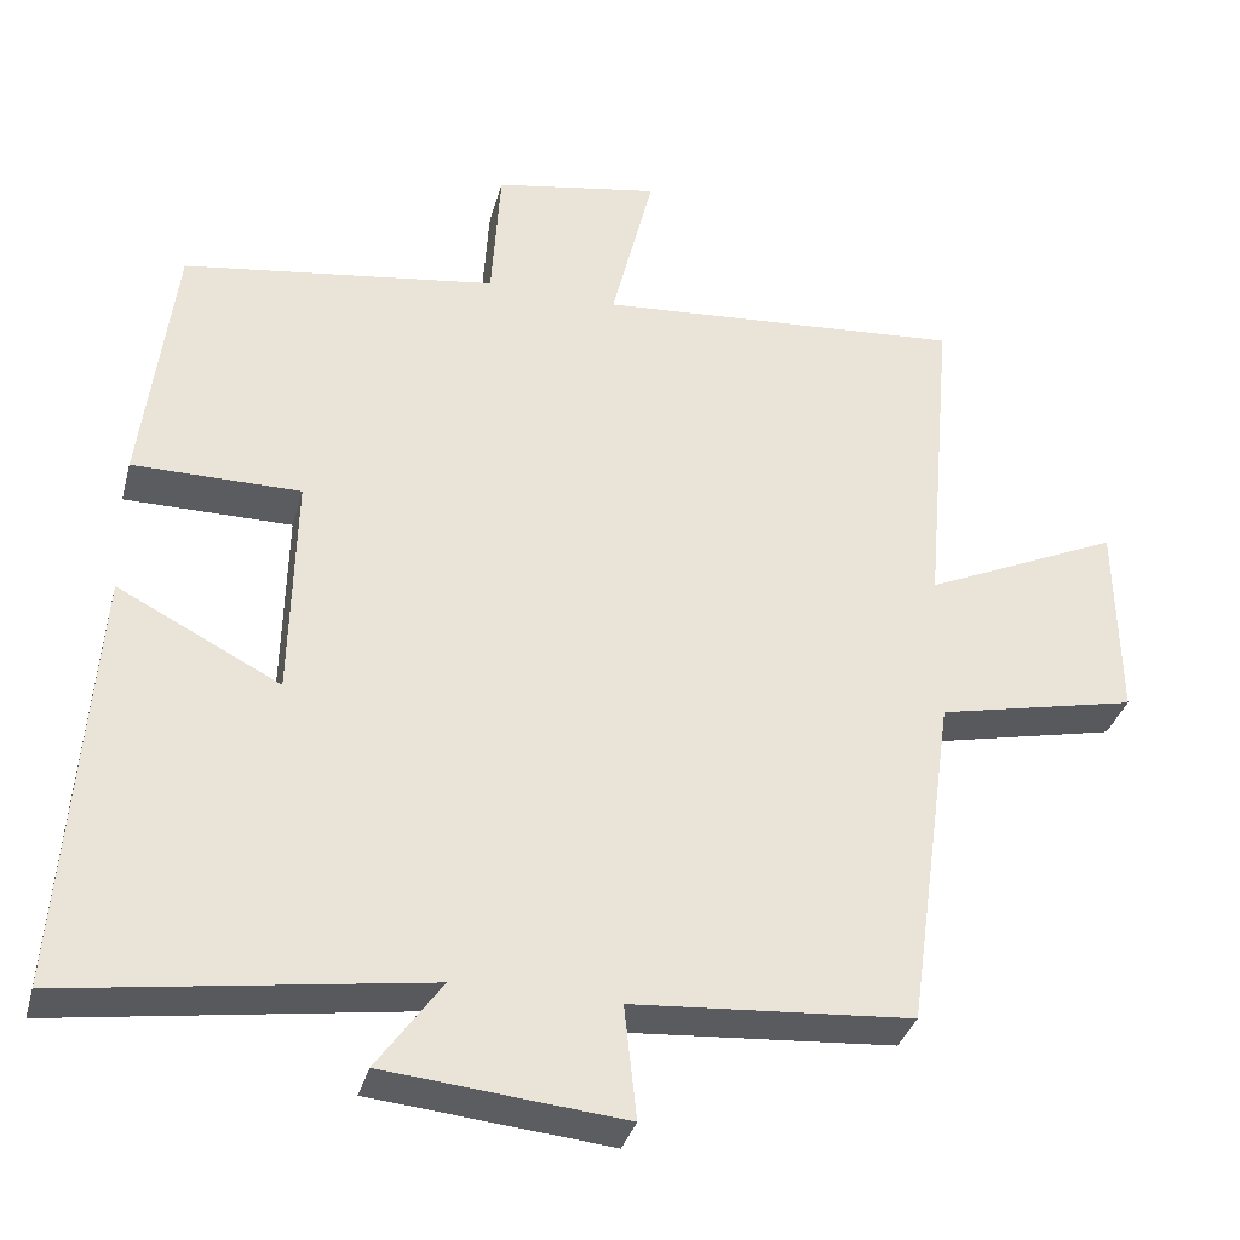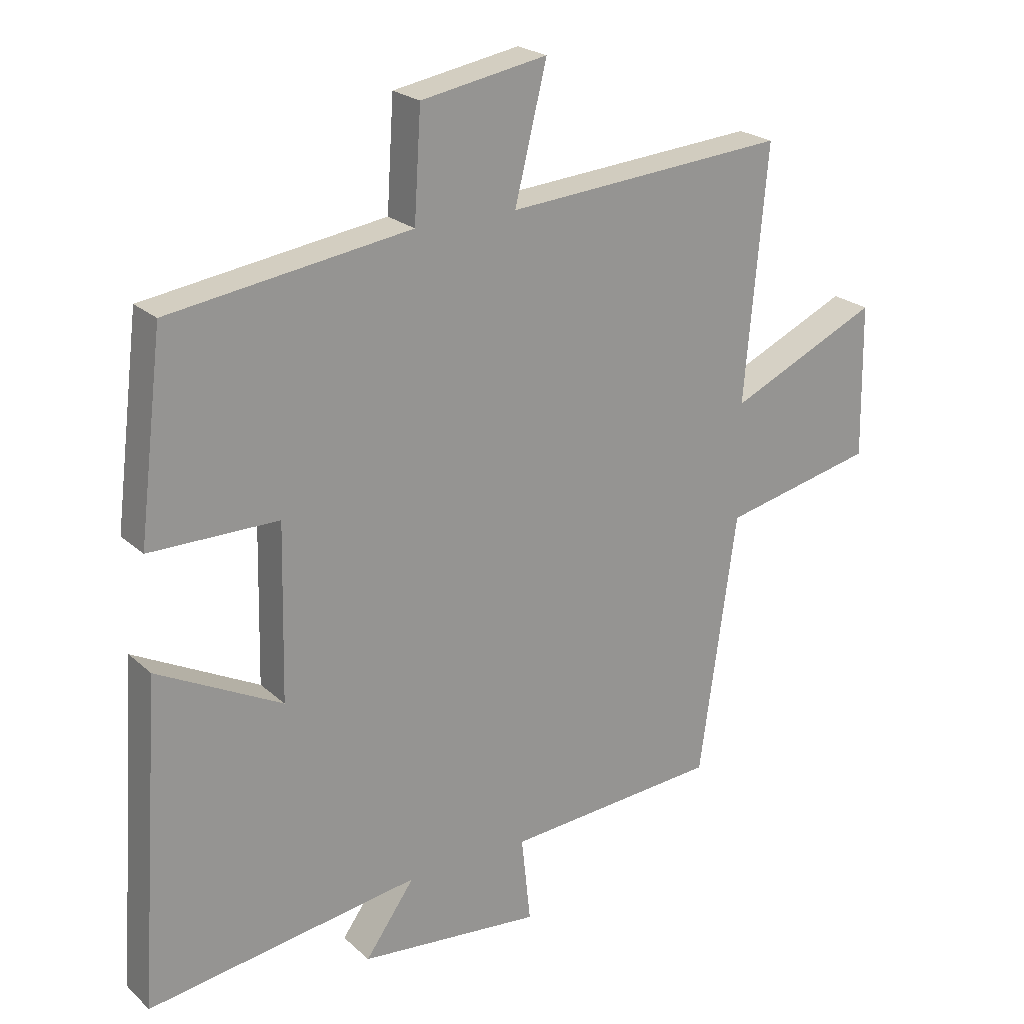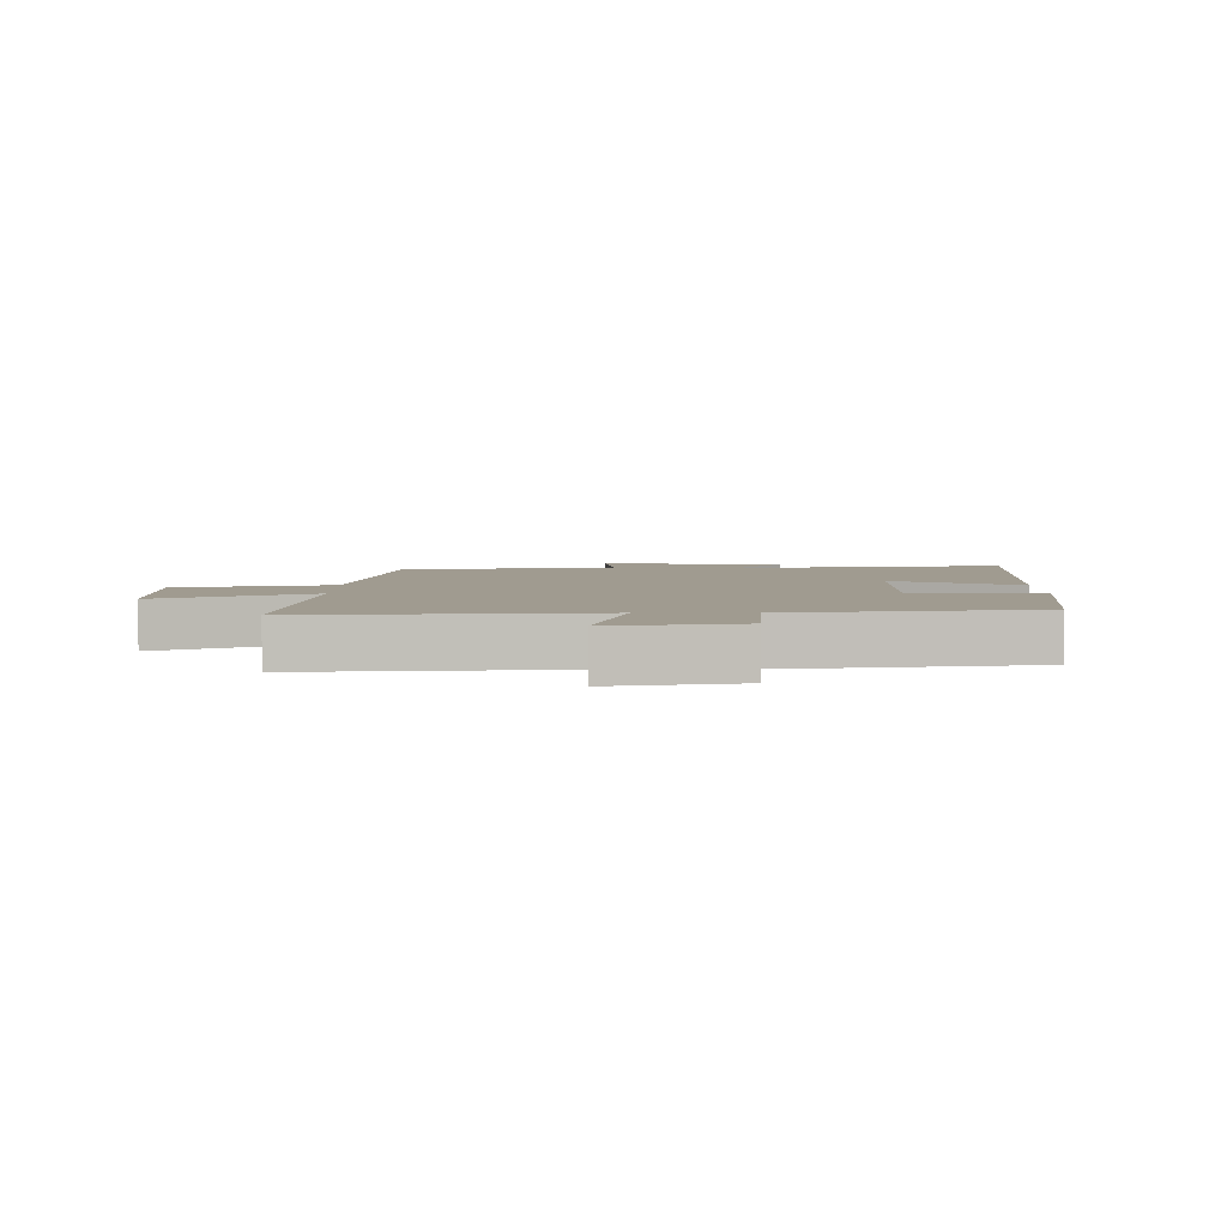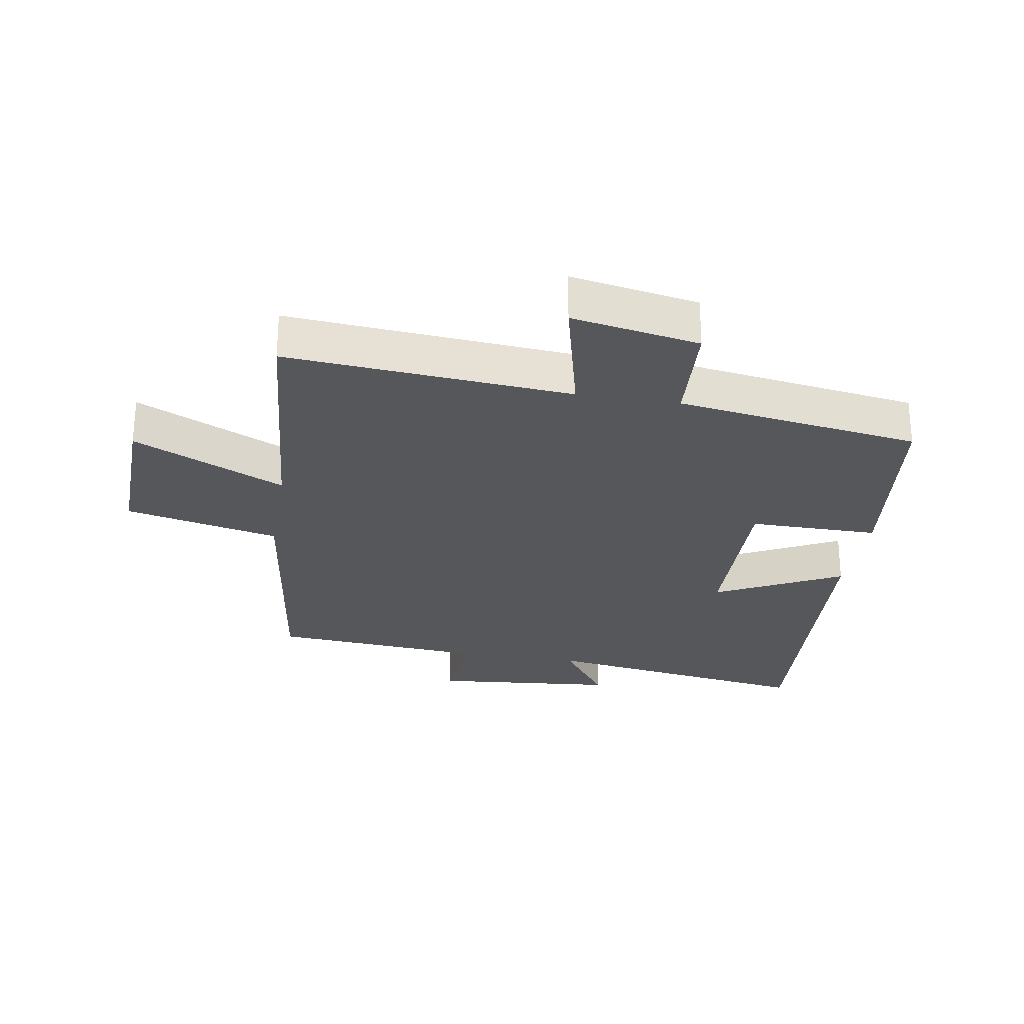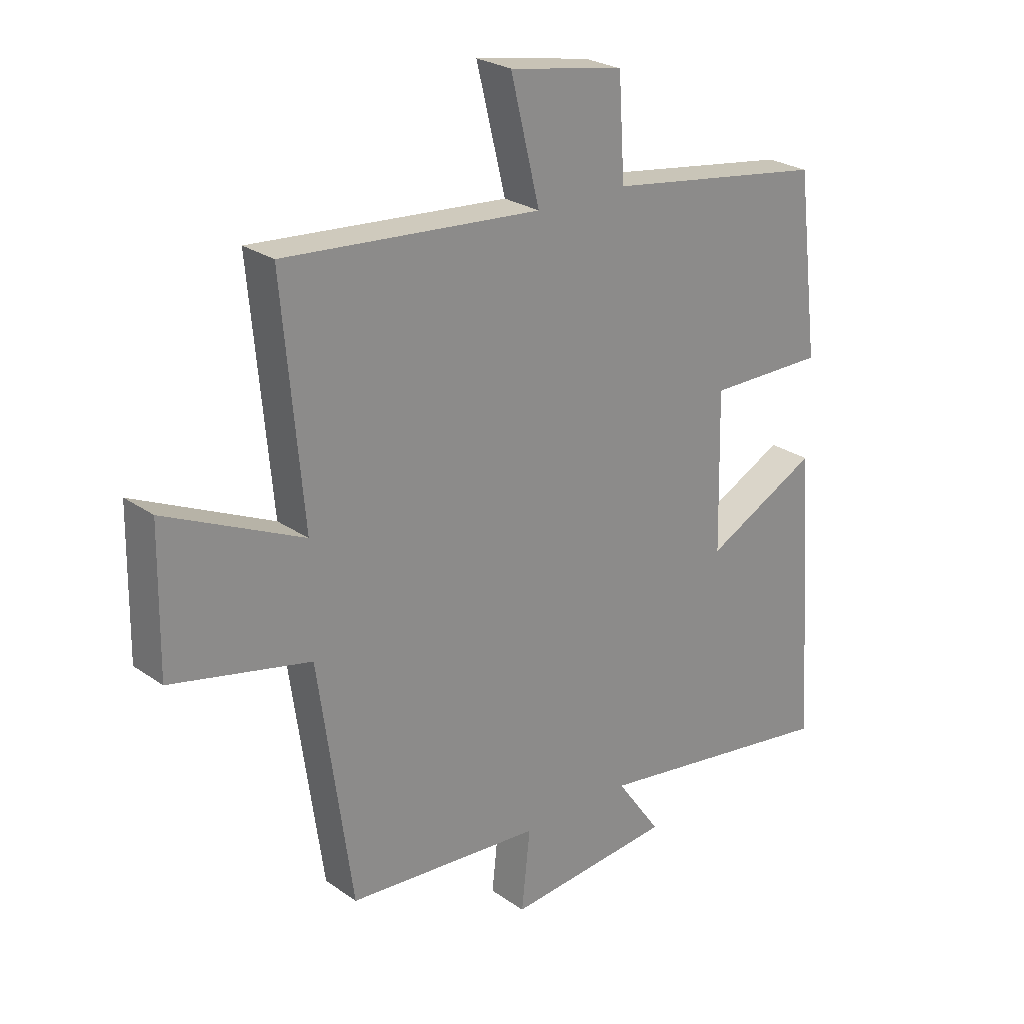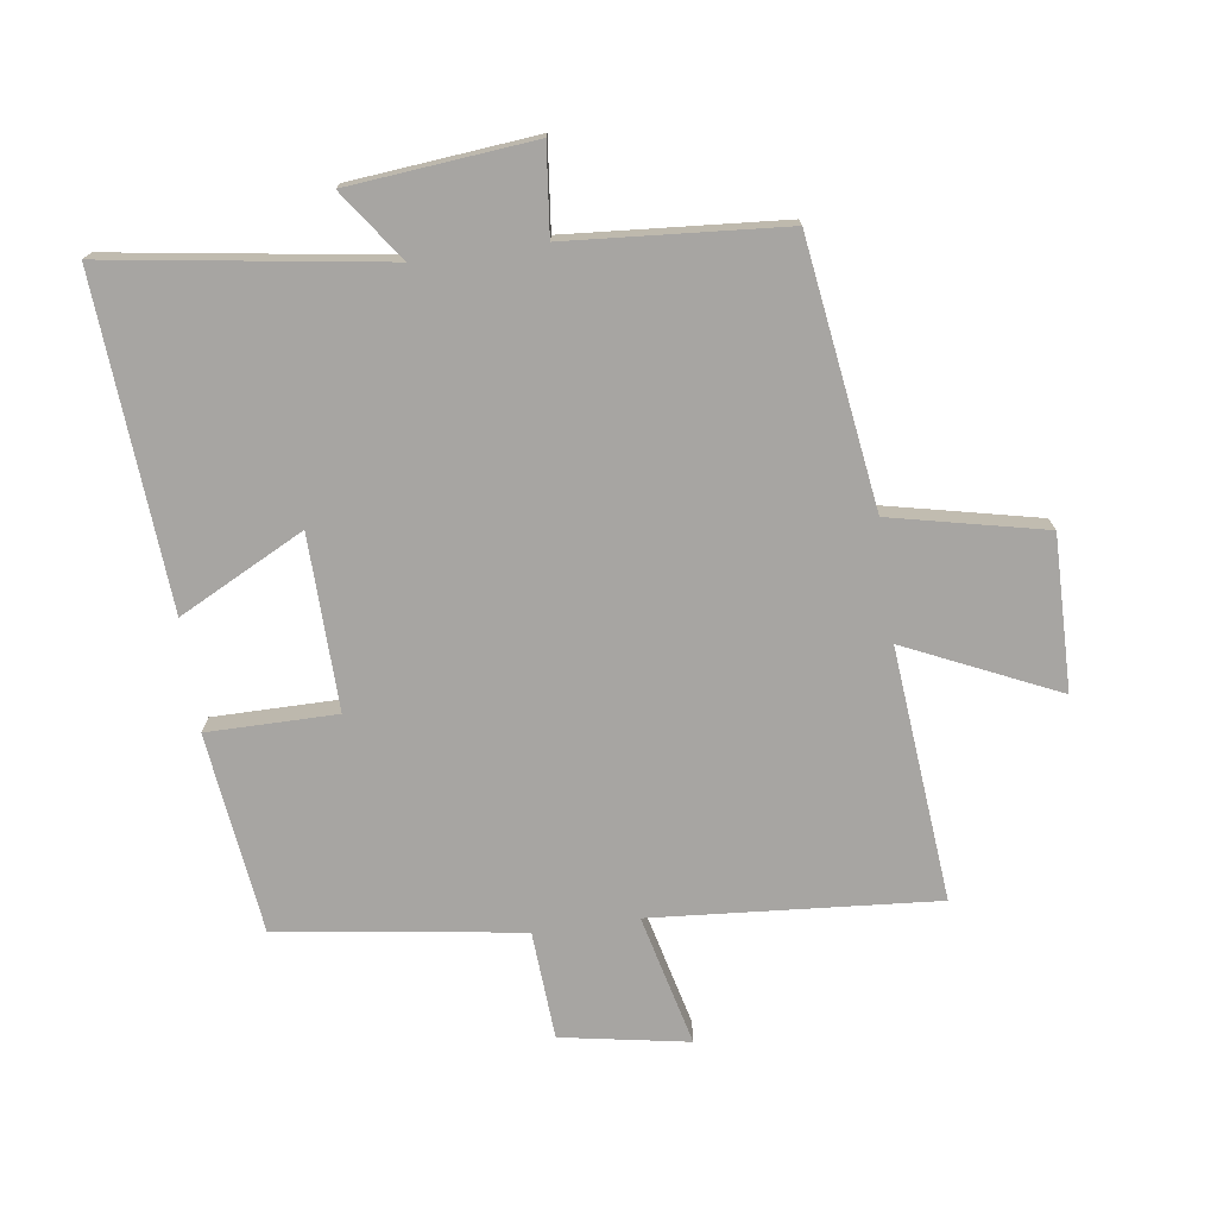
<metadata>
{"format":"obj","ext":"obj","renderer":"f3d","projection":"perspective","resolution":1024,"background":"white","views":[{"elev":-34.5,"azim":165.3,"up":"+Z"},{"elev":22.6,"azim":146.2,"up":"+Z"},{"elev":4.2,"azim":-0.3,"up":"+Y"},{"elev":-27.1,"azim":-9.6,"up":"+Y"},{"elev":25.3,"azim":-41.8,"up":"+Z"},{"elev":-73.9,"azim":-172.0,"up":"+Y"}]}
</metadata>
<code>
v 0.536 0.07 -0.565
v 0.099 0.07 -0.5
v 0.178 0.07 -0.611
v -0.114 0.07 -0.639
v -0.099 0.07 -0.5
v -0.441 0.07 -0.474
v -0.5 0.07 -0.055
v -0.744 0.07 -0.001
v -0.74 0.07 0.243
v -0.5 0.07 0.133
v -0.536 0.07 0.535
v -0.086 0.07 0.5
v -0.137 0.07 0.708
v 0.065 0.07 0.672
v 0.076 0.07 0.5
v 0.461 0.07 0.444
v 0.5 0.07 0.127
v 0.295 0.07 0.127
v 0.301 0.07 -0.149
v 0.5 0.07 -0.047
v 0.536 0 -0.565
v 0.099 0 -0.5
v 0.178 0 -0.611
v -0.114 0 -0.639
v -0.099 0 -0.5
v -0.441 0 -0.474
v -0.5 0 -0.055
v -0.744 0 -0.001
v -0.74 0 0.243
v -0.5 0 0.133
v -0.536 0 0.535
v -0.086 0 0.5
v -0.137 0 0.708
v 0.065 0 0.672
v 0.076 0 0.5
v 0.461 0 0.444
v 0.5 0 0.127
v 0.295 0 0.127
v 0.301 0 -0.149
v 0.5 0 -0.047
f 19 20 1 2
f 18 19 2
f 15 16 17 18
f 15 18 2
f 12 13 14 15
f 12 15 2
f 10 11 12 2
f 7 8 9 10
f 5 6 7 10
f 5 10 2 3
f 3 4 5
f 22 21 40 39
f 22 39 38
f 38 37 36 35
f 22 38 35
f 35 34 33 32
f 22 35 32
f 22 32 31 30
f 30 29 28 27
f 30 27 26 25
f 23 22 30 25
f 25 24 23
f 1 21 22 2
f 2 22 23 3
f 3 23 24 4
f 4 24 25 5
f 5 25 26 6
f 6 26 27 7
f 7 27 28 8
f 8 28 29 9
f 9 29 30 10
f 10 30 31 11
f 11 31 32 12
f 12 32 33 13
f 13 33 34 14
f 14 34 35 15
f 15 35 36 16
f 16 36 37 17
f 17 37 38 18
f 18 38 39 19
f 19 39 40 20
f 20 40 21 1

</code>
